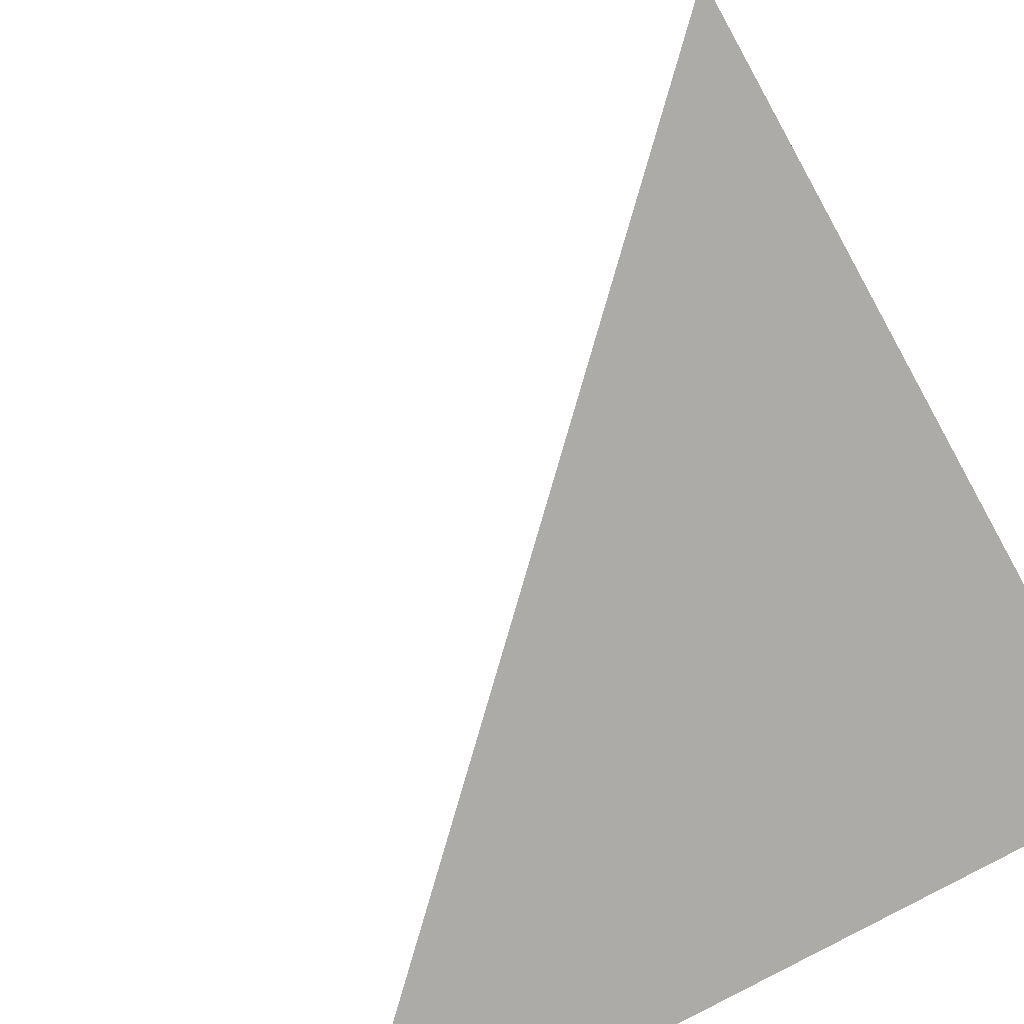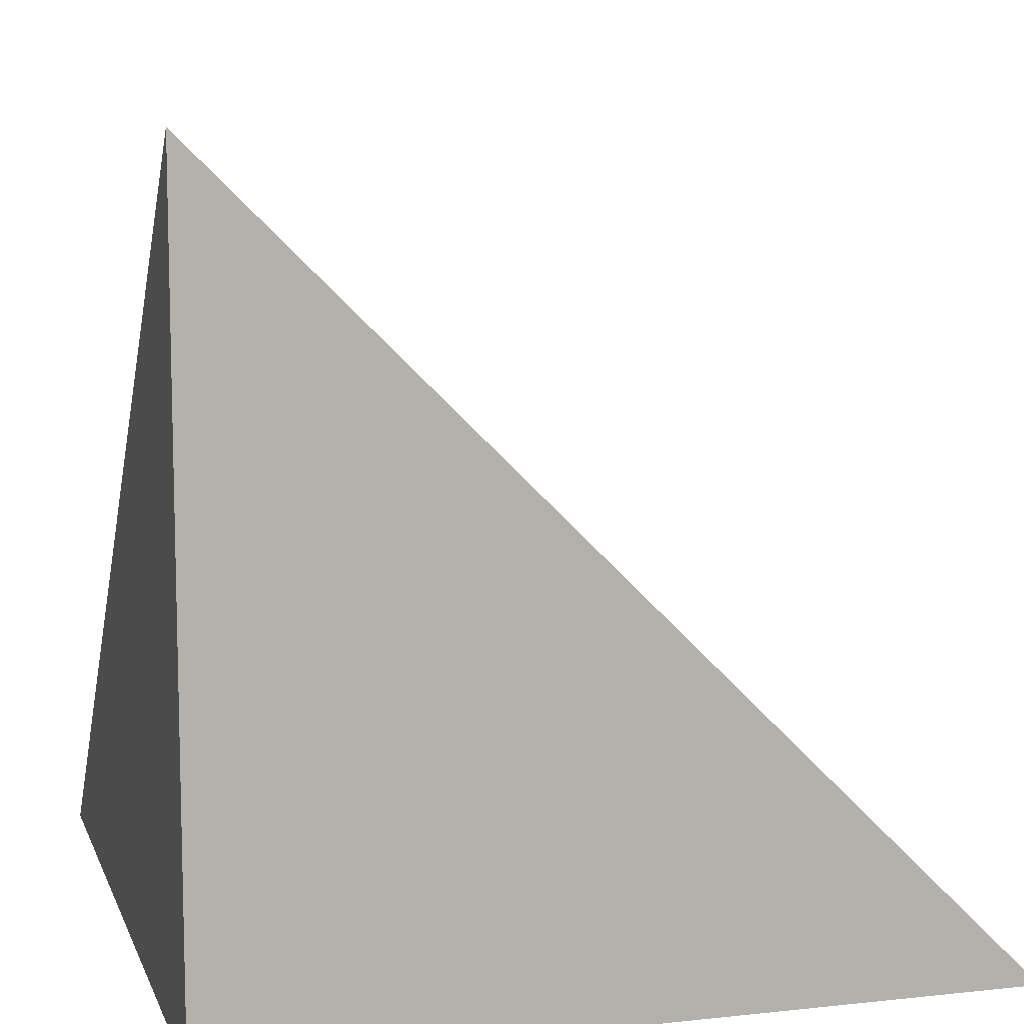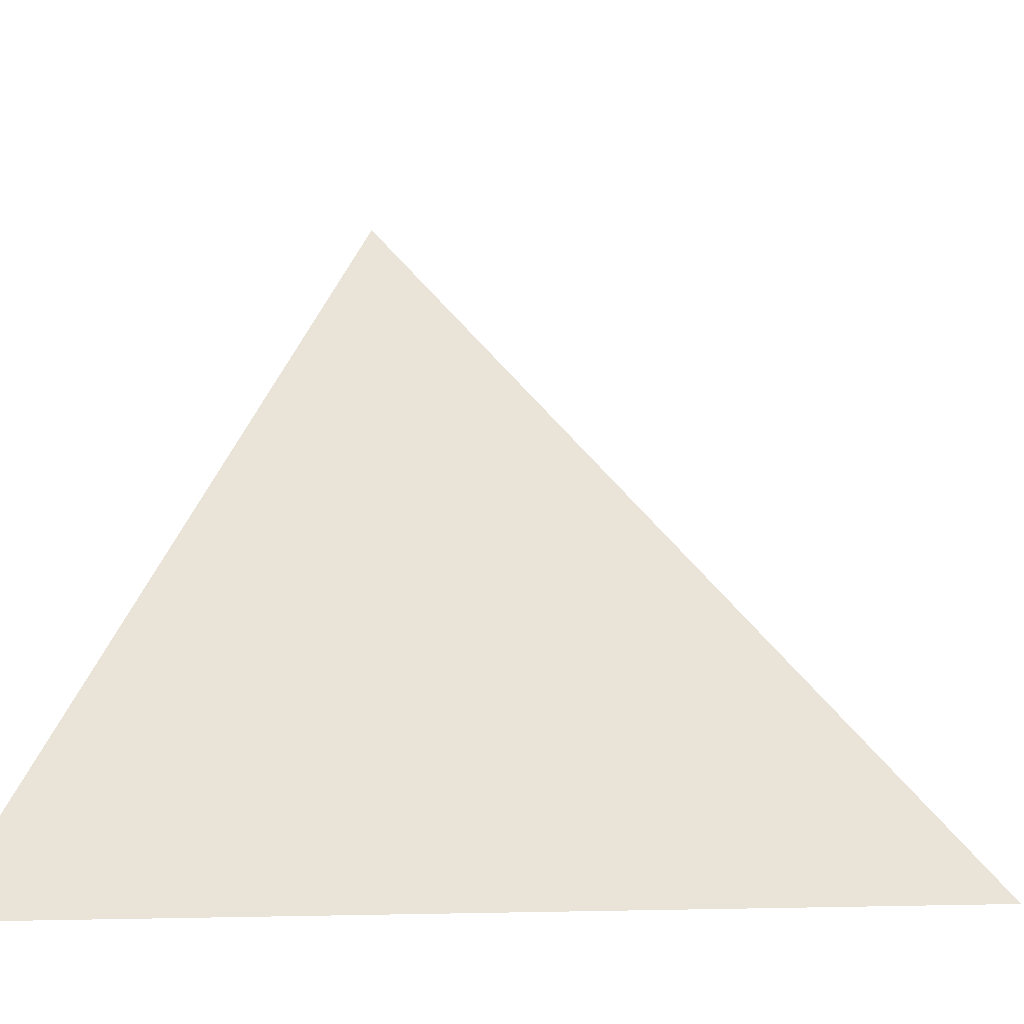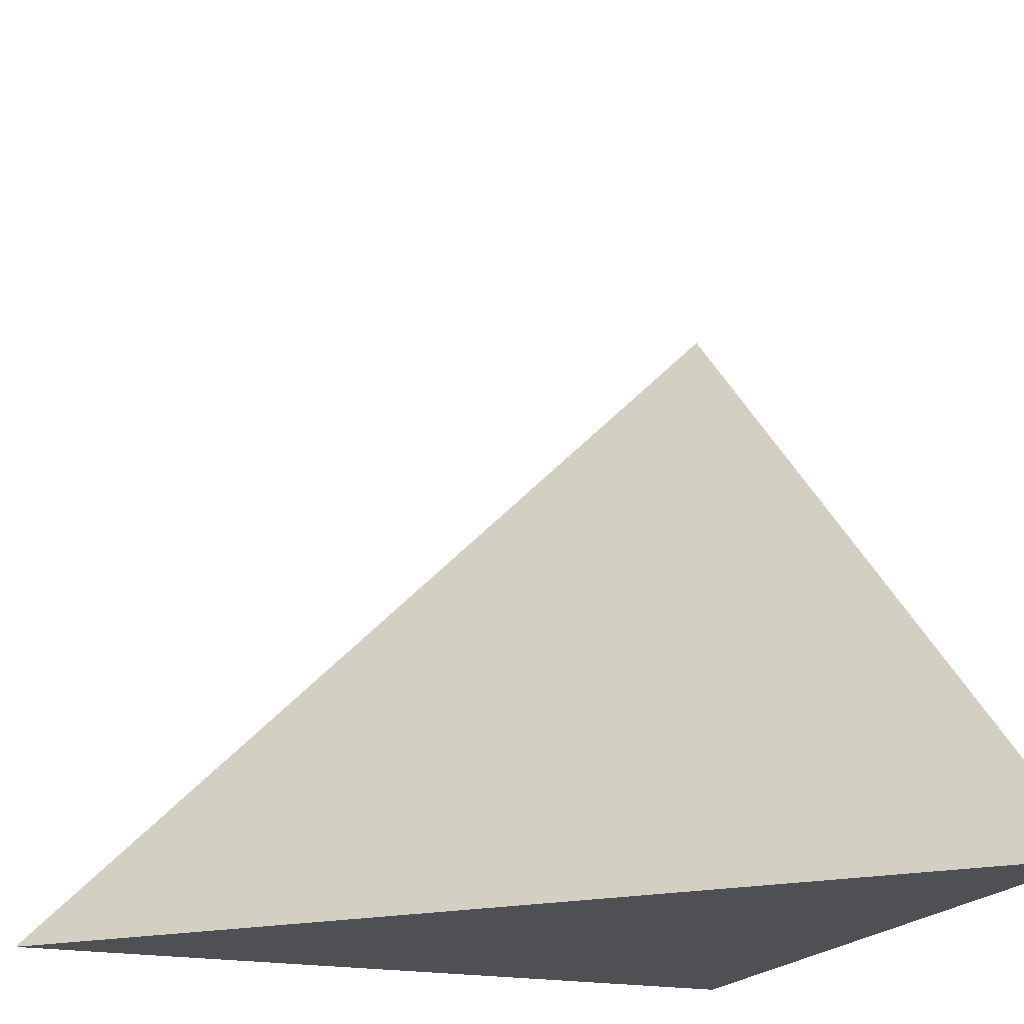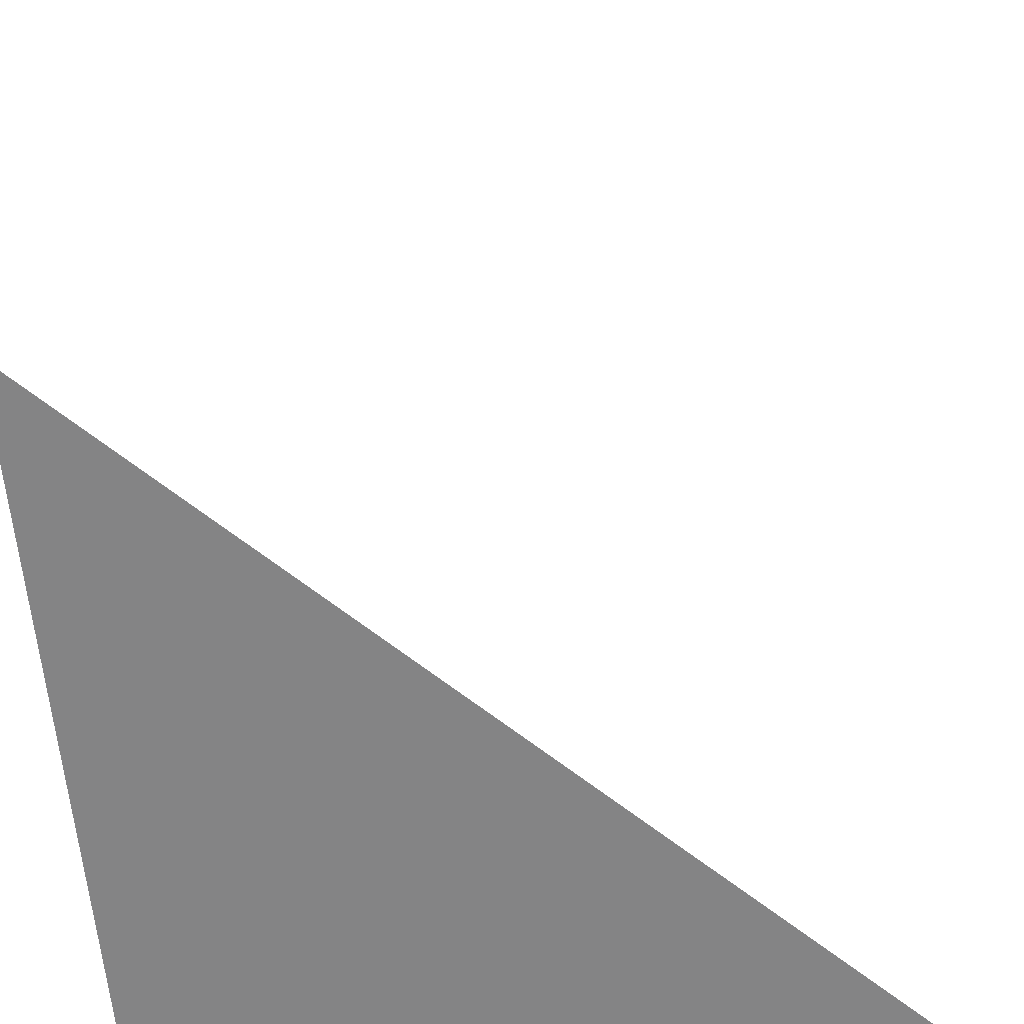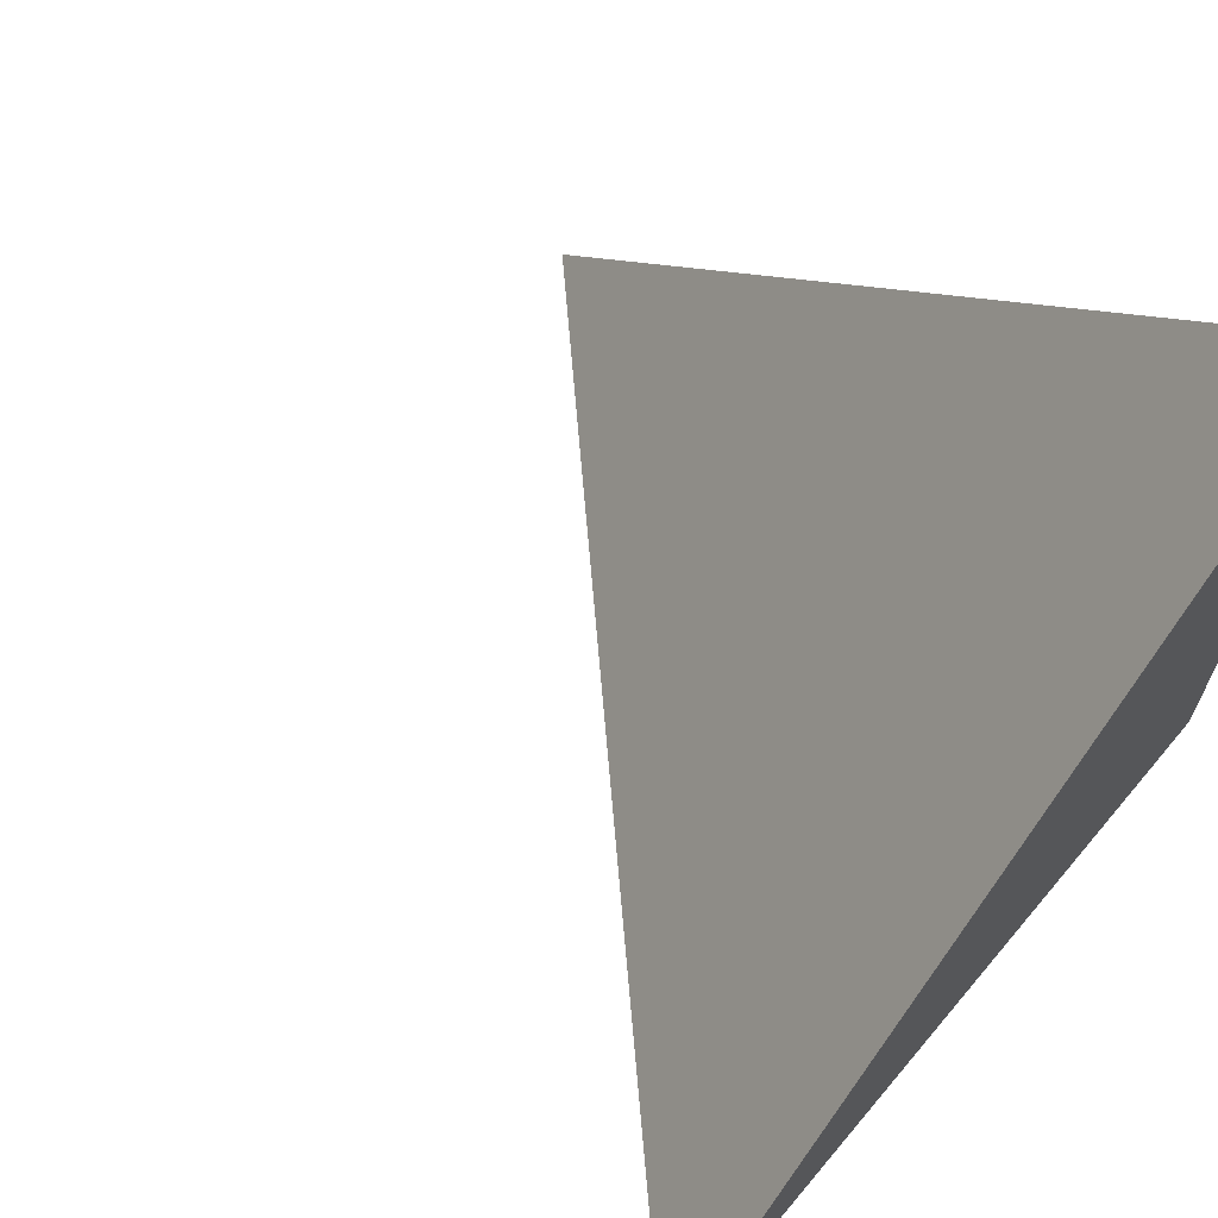
<metadata>
{"format":"obj","ext":"obj","renderer":"f3d","projection":"perspective","resolution":1024,"background":"white","views":[{"elev":-76.5,"azim":-150.9,"up":"+Z"},{"elev":9.9,"azim":-105.6,"up":"+Y"},{"elev":-5.6,"azim":117.3,"up":"+Z"},{"elev":-19.0,"azim":158.9,"up":"+Z"},{"elev":-61.5,"azim":5.2,"up":"+Y"},{"elev":67.4,"azim":-139.9,"up":"+Z"}]}
</metadata>
<code>
v  1  0.9933  1
v  2  0.9933  1
v  1  1.993  1
v  1  0.9933  2
f 1 3 2
f 1 4 3
f 1 2 4
f 2 3 4

</code>
